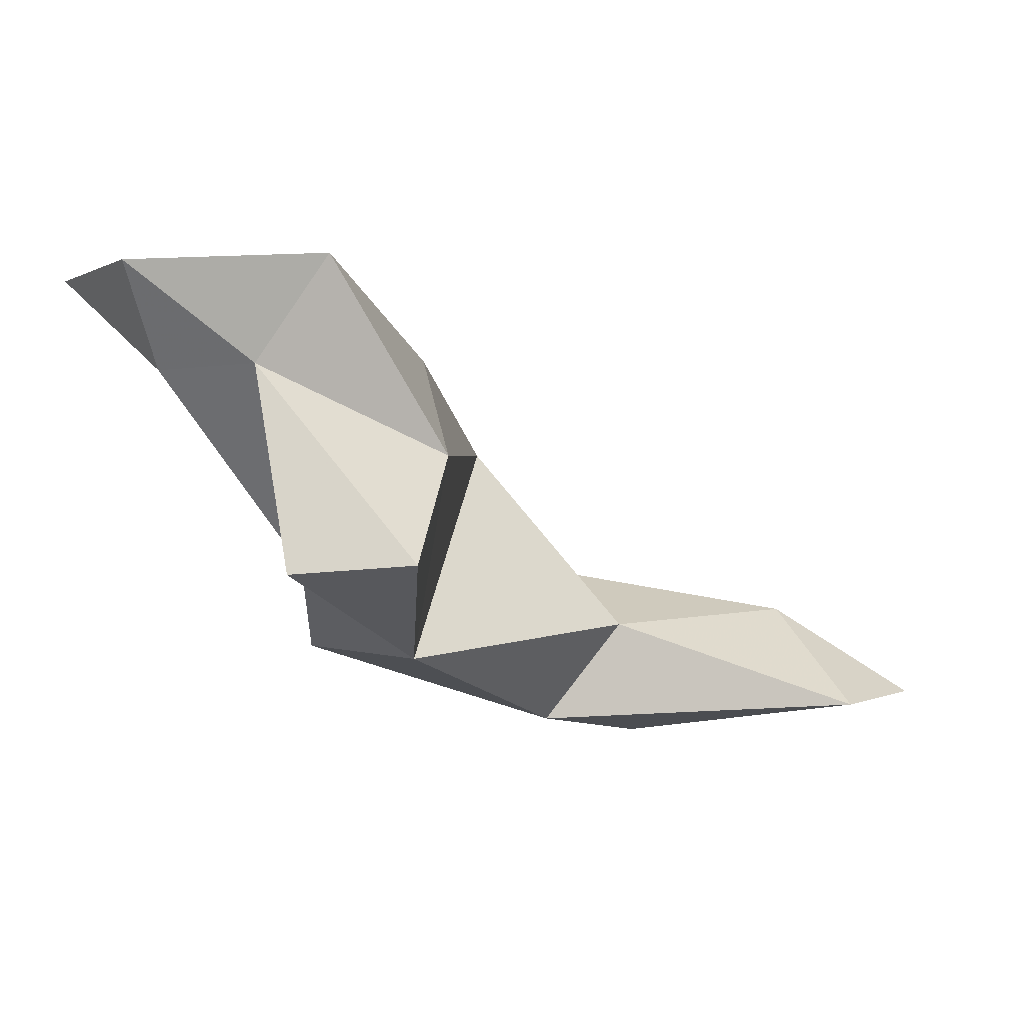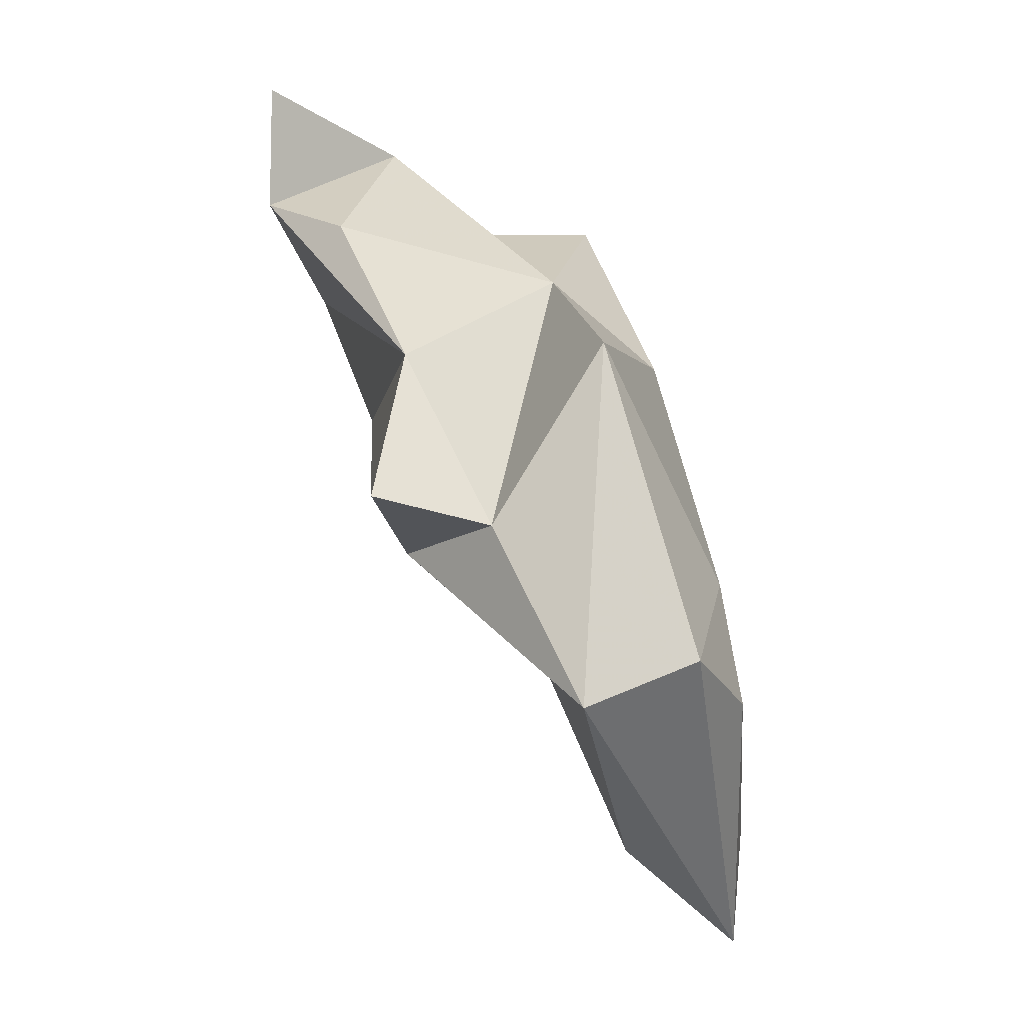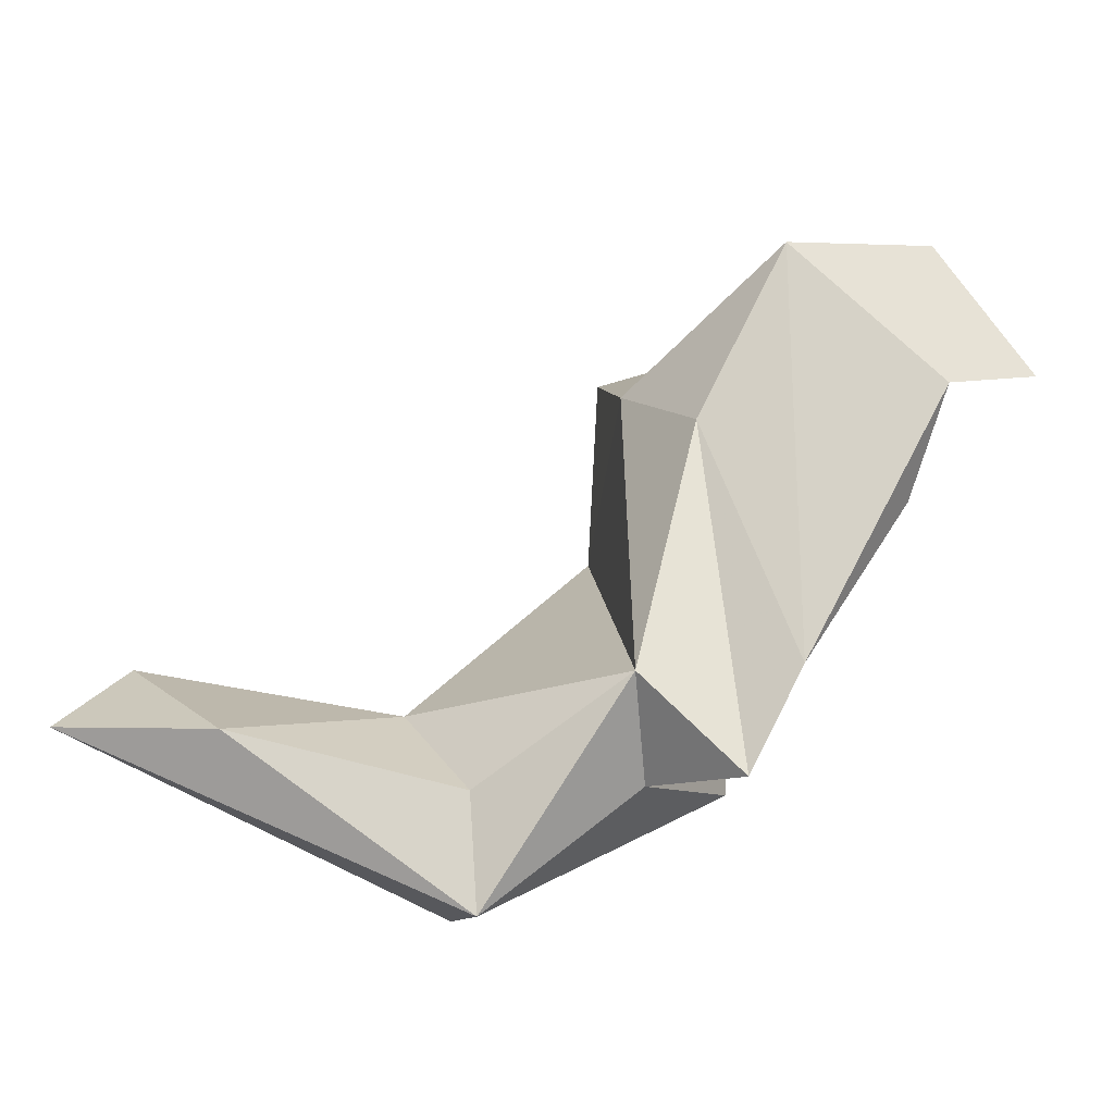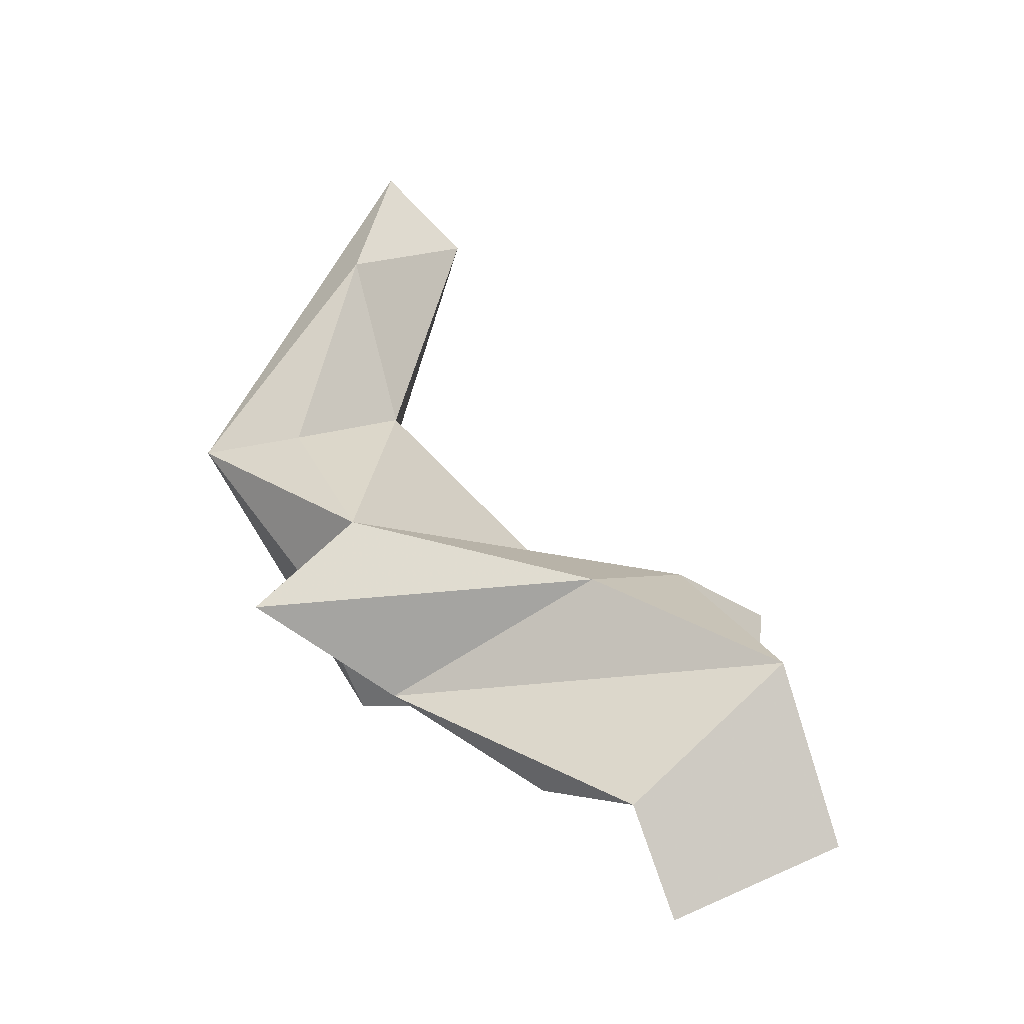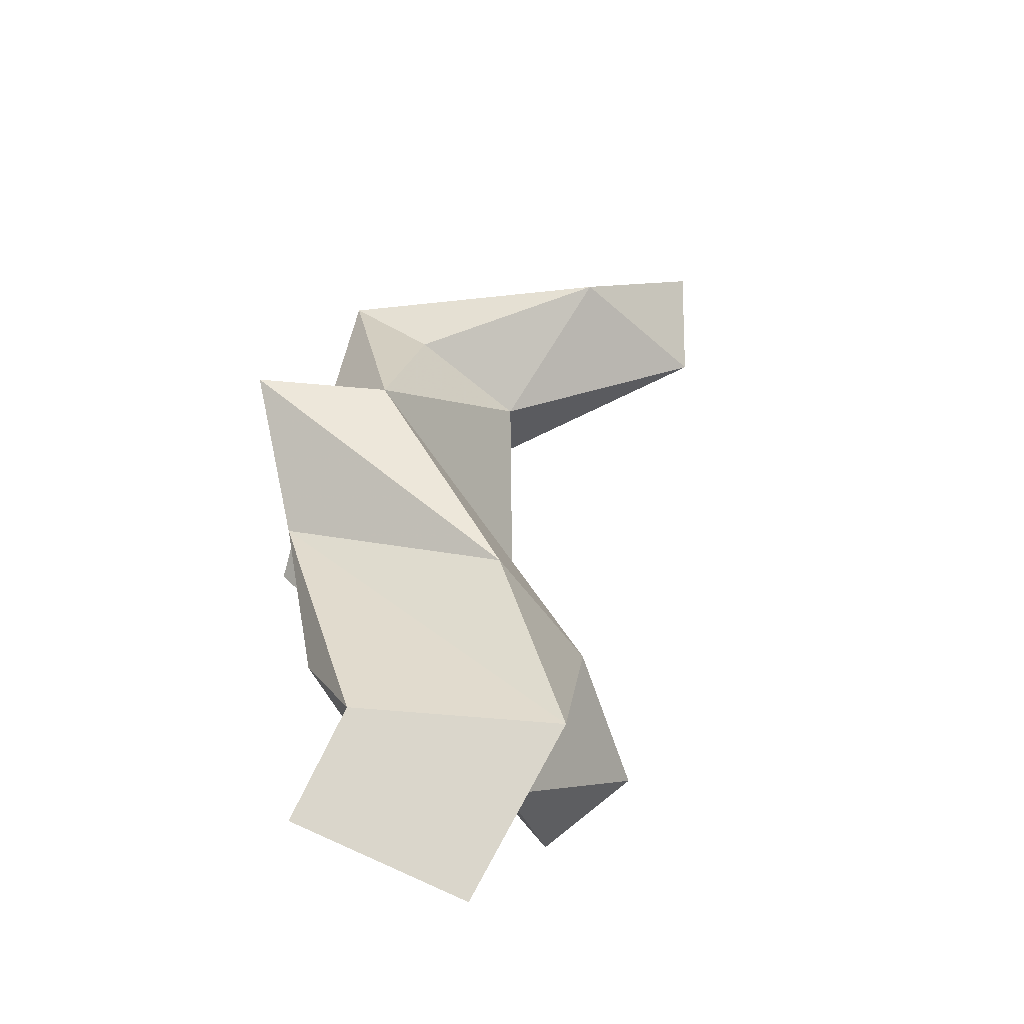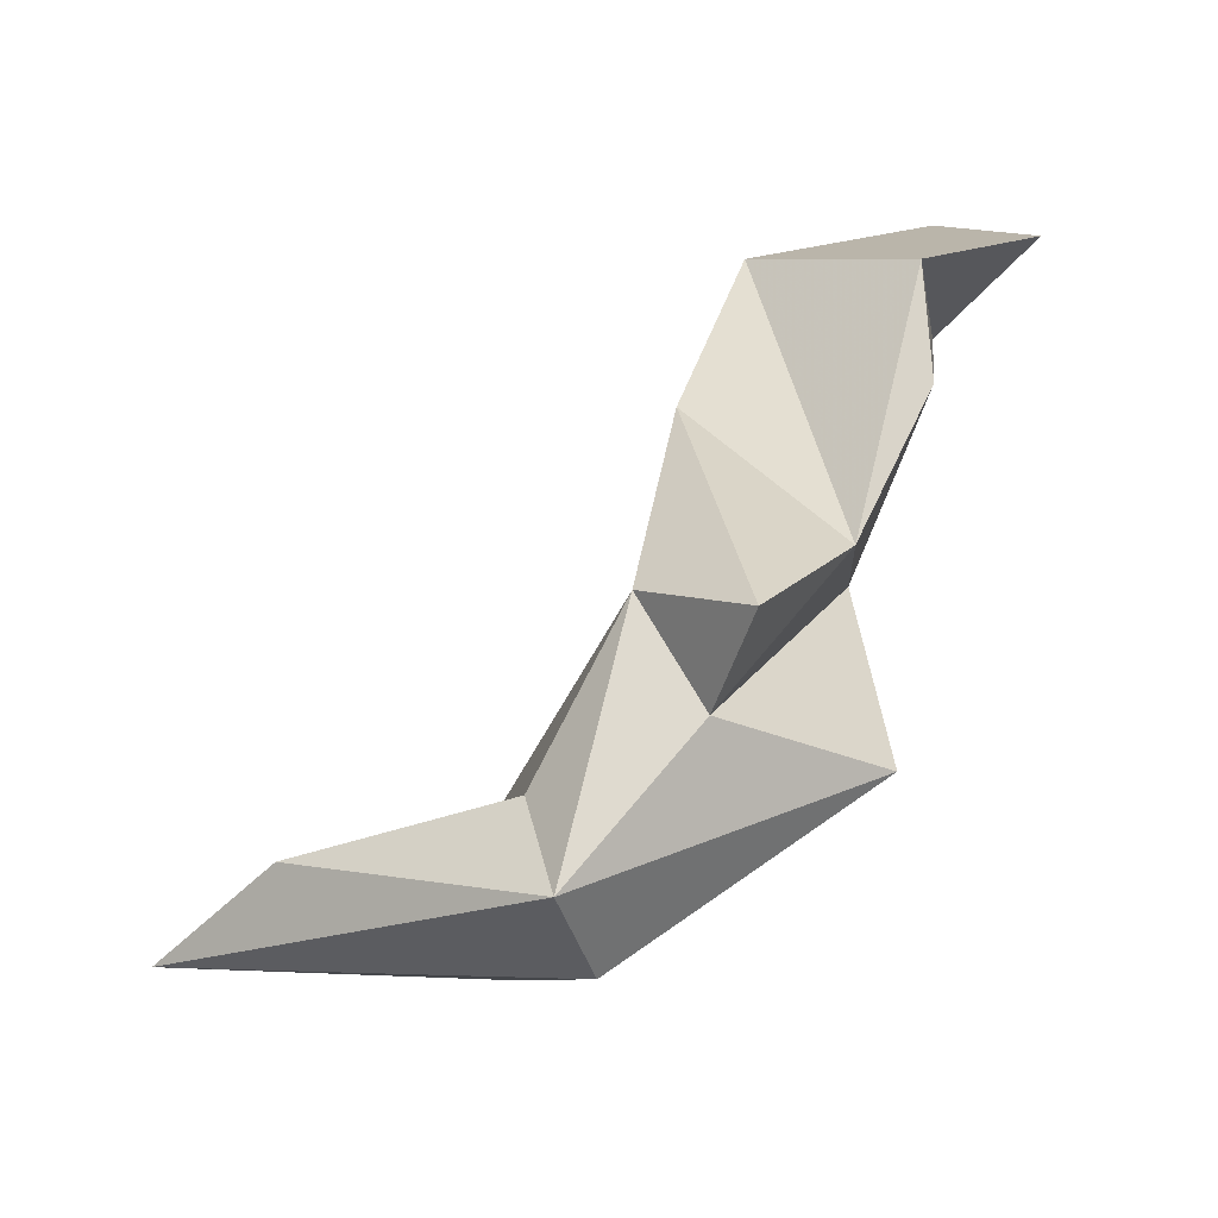
<metadata>
{"format":"obj","ext":"obj","renderer":"f3d","projection":"perspective","resolution":1024,"background":"white","views":[{"elev":79.2,"azim":-178.3,"up":"+Y"},{"elev":-68.0,"azim":100.1,"up":"+Y"},{"elev":-32.6,"azim":-18.4,"up":"+Y"},{"elev":78.6,"azim":93.9,"up":"+Z"},{"elev":61.6,"azim":139.9,"up":"+Z"},{"elev":-63.3,"azim":13.5,"up":"+Y"}]}
</metadata>
<code>
v 248.1 261.1 56.28
v 245.9 264.6 52.58
v 243.6 261.8 53.41
v 255.7 256.3 56.51
v 255.9 257.6 53.04
v 253.1 260.1 51.96
v 255.1 259.6 57.52
v 253.7 262.9 55.3
v 258.8 262.2 61.26
v 256.1 262.2 52.04
v 260.1 276.9 54.85
v 260.4 271 52.9
v 260.1 260.1 58.4
v 259.4 273.6 58.79
v 260.4 270.4 62.52
v 262 259.2 61.57
v 264 270.8 55.73
v 264.5 264 60.29
v 263 276.6 64.09
v 263.8 276.8 54.49
v 264.3 262.5 54.3
v 265.1 276.3 60.8
v 267.9 272.1 64.56
v 268.7 278.8 63.05
v 267.5 269.2 62.04
v 267.9 276.1 60.55
v 271.3 273.6 63.88
g foo
f 23 27 24
f 23 24 19
f 26 24 27
f 27 23 26
f 23 25 26
f 25 23 18
f 18 23 19
f 15 18 19
f 22 24 26
f 24 22 19
f 22 14 19
f 14 15 19
f 16 18 15
f 9 16 15
f 14 9 15
f 13 18 16
f 13 16 9
f 26 25 17
f 17 25 18
f 13 17 18
f 9 4 13
f 22 26 17
f 7 4 9
f 20 22 17
f 14 12 9
f 22 20 11
f 11 14 22
f 11 12 14
f 21 13 4
f 21 17 13
f 17 21 12
f 20 17 12
f 4 7 1
f 12 8 9
f 8 7 9
f 11 20 12
f 1 7 8
f 5 21 4
f 10 12 21
f 10 21 5
f 8 12 10
f 3 5 4
f 4 1 3
f 10 2 8
f 8 2 1
f 3 1 2
f 6 10 5
f 5 3 6
f 2 10 6
f 3 2 6
g

</code>
